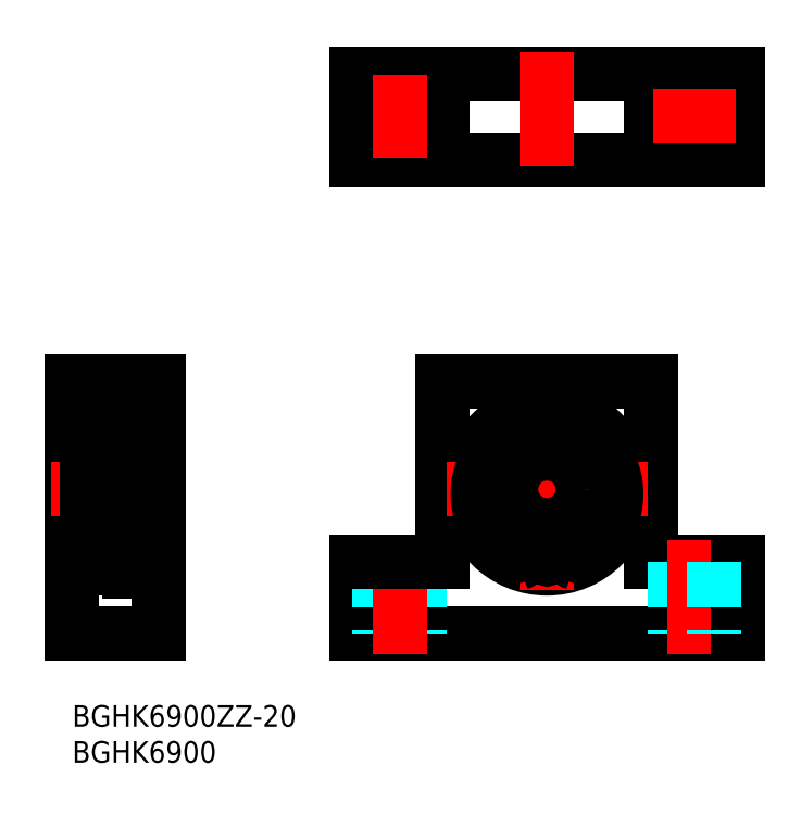
<metadata>
{"format":"dxf","ext":"dxf","renderer":"ezdxf+matplotlib","layout":"modelspace","background":"white","min_lineweight":24,"dpi":150}
</metadata>
<code>
0
SECTION
2
ENTITIES
0
INSERT
8
MSM_CONTINUOUS
2
*U4
10
0
20
0
30
0
0
INSERT
8
MSM_CONTINUOUS
2
*U5
10
0
20
0
30
0
0
LINE
8
MSM_CONTINUOUS
10
80.48
20
20
30
0
11
80.48
21
45
31
0
0
LINE
8
MSM_CONTINUOUS
10
51.48
20
20
30
0
11
51.48
21
45
31
0
0
CIRCLE
8
MSM_CONTINUOUS
10
65.98
20
30
30
0
40
11
0
LINE
8
MSM_CENTER
10
65.98
20
44
30
0
11
65.98
21
16
31
0
0
LINE
8
MSM_CONTINUOUS
10
92.48
20
10
30
0
11
39.48
21
10
31
0
0
LINE
8
MSM_CONTINUOUS
10
39.48
20
10
30
0
11
39.48
21
20
31
0
0
LINE
8
MSM_DASHED
10
42.73
20
20
30
0
11
42.73
21
10
31
0
0
LINE
8
MSM_DASHED
10
48.23
20
20
30
0
11
48.23
21
10
31
0
0
LINE
8
MSM_CENTER
10
45.48
20
23
30
0
11
45.48
21
7
31
0
0
LINE
8
MSM_CONTINUOUS
10
39.48
20
20
30
0
11
51.48
21
20
31
0
0
LINE
8
MSM_CONTINUOUS
10
92.48
20
20
30
0
11
80.48
21
20
31
0
0
LINE
8
MSM_DASHED
10
83.73
20
20
30
0
11
83.73
21
10
31
0
0
LINE
8
MSM_CENTER
10
86.48
20
23
30
0
11
86.48
21
7
31
0
0
LINE
8
MSM_CENTER
10
51.98
20
30
30
0
11
79.98
21
30
31
0
0
LINE
8
MSM_CONTINUOUS
10
12
20
10
30
0
11
12
21
45
31
0
0
LINE
8
MSM_CONTINUOUS
10
3.6e-15
20
45
30
0
11
3.6e-15
21
10
31
0
0
LINE
8
MSM_CONTINUOUS
10
92.48
20
10
30
0
11
92.48
21
20
31
0
0
LINE
8
MSM_DASHED
10
89.23
20
20
30
0
11
89.23
21
10
31
0
0
LINE
8
MSM_CONTINUOUS
10
3.6e-15
20
10
30
0
11
12
21
10
31
0
0
LINE
8
MSM_CONTINUOUS
10
3.6e-15
20
20.5
30
0
11
2
21
20.5
31
0
0
LINE
8
MSM_CENTER
10
-3
20
30
30
0
11
15
21
30
31
0
0
LINE
8
MSM_CONTINUOUS
10
51.48
20
45
30
0
11
80.48
21
45
31
0
0
LINE
8
MSM_CONTINUOUS
10
3.6e-15
20
45
30
0
11
12
21
45
31
0
0
LINE
8
MSM_CONTINUOUS
10
3.6e-15
20
39.5
30
0
11
2
21
39.5
31
0
0
LINE
8
MSM_CONTINUOUS
10
8
20
18.5
30
0
11
8
21
41.5
31
0
0
CIRCLE
8
MSM_CONTINUOUS
10
86.48
20
81.81
30
0
40
2.75
0
LINE
8
MSM_CONTINUOUS
10
92.48
20
75.81
30
0
11
92.48
21
87.81
31
0
0
LINE
8
MSM_CENTER
10
86.48
20
87.56
30
0
11
86.48
21
76.06
31
0
0
LINE
8
MSM_CONTINUOUS
10
80.48
20
87.81
30
0
11
80.48
21
75.81
31
0
0
LINE
8
MSM_CONTINUOUS
10
92.48
20
75.81
30
0
11
39.48
21
75.81
31
0
0
LINE
8
MSM_CONTINUOUS
10
39.48
20
87.81
30
0
11
92.48
21
87.81
31
0
0
LINE
8
MSM_CENTER
10
39.73
20
81.81
30
0
11
51.23
21
81.81
31
0
0
LINE
8
MSM_CENTER
10
65.98
20
90.81
30
0
11
65.98
21
72.81
31
0
0
LINE
8
MSM_CONTINUOUS
10
51.48
20
87.81
30
0
11
51.48
21
75.81
31
0
0
LINE
8
MSM_CONTINUOUS
10
39.48
20
75.81
30
0
11
39.48
21
87.81
31
0
0
CIRCLE
8
MSM_CONTINUOUS
10
45.48
20
81.81
30
0
40
2.75
0
LINE
8
MSM_CENTER
10
45.48
20
87.56
30
0
11
45.48
21
76.06
31
0
0
LINE
8
MSM_CONTINUOUS
10
2.3
20
19
30
0
11
8
21
19
31
0
0
LINE
8
MSM_CONTINUOUS
10
2.3
20
25
30
0
11
7.7
21
25
31
0
0
LINE
8
MSM_CONTINUOUS
10
2.3
20
35
30
0
11
7.7
21
35
31
0
0
LINE
8
MSM_CONTINUOUS
10
2.3
20
41
30
0
11
8
21
41
31
0
0
LINE
8
MSM_CONTINUOUS
10
2
20
40.7
30
0
11
2
21
19.3
31
0
0
ARC
8
MSM_CONTINUOUS
10
2.3
20
40.7
30
0
40
0.3
50
90
51
180
0
ARC
8
MSM_CONTINUOUS
10
7.7
20
40.7
30
0
40
0.3
50
0
51
90
0
ARC
8
MSM_CONTINUOUS
10
7.7
20
35.3
30
0
40
0.3
50
270
51
0
0
ARC
8
MSM_CONTINUOUS
10
2.3
20
35.3
30
0
40
0.3
50
180
51
270
0
ARC
8
MSM_CONTINUOUS
10
2.3
20
19.3
30
0
40
0.3
50
180
51
270
0
ARC
8
MSM_CONTINUOUS
10
7.7
20
19.3
30
0
40
0.3
50
270
51
0
0
ARC
8
MSM_CONTINUOUS
10
7.7
20
24.7
30
0
40
0.3
50
0
51
90
0
ARC
8
MSM_CONTINUOUS
10
2.3
20
24.7
30
0
40
0.3
50
90
51
180
0
CIRCLE
8
MSM_CONTINUOUS
10
65.98
20
30
30
0
40
5
0
ARC
8
MSM_CONTINUOUS
10
70.5
20
21.64
30
0
40
2
50
196.3
51
253.2
0
LINE
8
MSM_CONTINUOUS
10
68.56
20
21.14
30
0
11
68.58
21
21.08
31
0
0
ARC
8
MSM_CONTINUOUS
10
70.53
20
21.72
30
0
40
2.05
50
62.78
51
196.3
0
ARC
8
MSM_CONTINUOUS
10
72.41
20
25.36
30
0
40
2.05
50
242.8
51
328
0
ARC
8
MSM_CONTINUOUS
10
65.98
20
29.37
30
0
40
9.625
50
328
51
212
0
ARC
8
MSM_CONTINUOUS
10
59.56
20
25.36
30
0
40
2.05
50
212
51
297.2
0
ARC
8
MSM_CONTINUOUS
10
61.43
20
21.72
30
0
40
2.05
50
343.7
51
117.2
0
LINE
8
MSM_CONTINUOUS
10
63.38
20
21.08
30
0
11
63.4
21
21.14
31
0
0
ARC
8
MSM_CONTINUOUS
10
61.46
20
21.64
30
0
40
2
50
286.8
51
343.7
0
CIRCLE
8
MSM_CONTINUOUS
10
70.53
20
21.72
30
0
40
1
0
CIRCLE
8
MSM_CONTINUOUS
10
61.43
20
21.72
30
0
40
1
0
LINE
8
MSM_CONTINUOUS
10
9
20
41.5
30
0
11
9
21
19.64
31
0
0
LINE
8
MSM_CONTINUOUS
10
9
20
19.64
30
0
11
8
21
19.64
31
0
0
LINE
8
MSM_CONTINUOUS
10
9
20
23.77
30
0
11
8
21
23.77
31
0
0
LINE
8
MSM_CONTINUOUS
10
9
20
39
30
0
11
8
21
39
31
0
0
LINE
8
MSM_CONTINUOUS
10
9.15
20
41.5
30
0
11
8
21
41.5
31
0
0
LINE
8
MSM_CONTINUOUS
10
9.15
20
18.5
30
0
11
8
21
18.5
31
0
0
LINE
8
MSM_CONTINUOUS
10
9.15
20
41.5
30
0
11
9.15
21
18.5
31
0
0
LINE
8
MSM_CONTINUOUS
10
12
20
41
30
0
11
9.15
21
41
31
0
0
LINE
8
MSM_CONTINUOUS
10
12
20
19
30
0
11
9.15
21
19
31
0
0
LINE
8
MSM_CENTER
10
80.73
20
81.81
30
0
11
92.23
21
81.81
31
0
0
CIRCLE
8
MSM_CONTINUOUS
10
5
20
38
30
0
40
1.587
0
LINE
8
MSM_CONTINUOUS
10
3.132
20
38.99
30
0
11
2.432
21
38.55
31
0
0
LINE
8
MSM_CONTINUOUS
10
2.932
20
39.1
30
0
11
2.232
21
38.66
31
0
0
ARC
8
MSM_CONTINUOUS
10
2.432
20
37.05
30
0
40
0.2
50
180
51
270
0
LINE
8
MSM_CONTINUOUS
10
2.1
20
36.7
30
0
11
2.35
21
36.7
31
0
0
ARC
8
MSM_CONTINUOUS
10
2.1
20
36.6
30
0
40
0.1
50
90.01
51
180
0
LINE
8
MSM_CONTINUOUS
10
2.961
20
36.48
30
0
11
3.125
21
36.93
31
0
0
LINE
8
MSM_CONTINUOUS
10
2.35
20
36.7
30
0
11
2.584
21
36.42
31
0
0
ARC
8
MSM_CONTINUOUS
10
2.737
20
36.55
30
0
40
0.1994
50
220.1
51
270.1
0
LINE
8
MSM_CONTINUOUS
10
2.737
20
36.35
30
0
11
2.773
21
36.35
31
0
0
ARC
8
MSM_CONTINUOUS
10
2.773
20
36.55
30
0
40
0.1998
50
270
51
340.2
0
LINE
8
MSM_CONTINUOUS
10
3.219
20
37
30
0
11
3.767
21
37
31
0
0
LINE
8
MSM_CONTINUOUS
10
2.432
20
38.55
30
0
11
2.432
21
37.05
31
0
0
LINE
8
MSM_CONTINUOUS
10
2.232
20
38.66
30
0
11
2.232
21
37.05
31
0
0
LINE
8
MSM_CONTINUOUS
10
2.882
20
36.85
30
0
11
2.882
21
37.05
31
0
0
LINE
8
MSM_CONTINUOUS
10
2.432
20
36.85
30
0
11
2.882
21
36.85
31
0
0
LINE
8
MSM_CONTINUOUS
10
2.882
20
37.05
30
0
11
2.432
21
37.05
31
0
0
ARC
8
MSM_CONTINUOUS
10
3.219
20
36.9
30
0
40
0.09992
50
89.99
51
160.2
0
LINE
8
MSM_CONTINUOUS
10
2.1
20
39.7
30
0
11
2.41
21
39.7
31
0
0
ARC
8
MSM_CONTINUOUS
10
2.1
20
39.8
30
0
40
0.1
50
180
51
270
0
LINE
8
MSM_CONTINUOUS
10
3.253
20
39
30
0
11
3.767
21
39
31
0
0
ARC
8
MSM_CONTINUOUS
10
2.801
20
39.7
30
0
40
0.2982
50
5.004
51
140.2
0
LINE
8
MSM_CONTINUOUS
10
2.899
20
39.71
30
0
11
2.932
21
39.1
31
0
0
ARC
8
MSM_CONTINUOUS
10
2.562
20
39.57
30
0
40
0.1988
50
139.7
51
225.4
0
LINE
8
MSM_CONTINUOUS
10
2.563
20
39.57
30
0
11
2.726
21
39.76
31
0
0
LINE
8
MSM_CONTINUOUS
10
2.705
20
39.43
30
0
11
2.563
21
39.57
31
0
0
LINE
8
MSM_CONTINUOUS
10
2.563
20
39.29
30
0
11
2.705
21
39.43
31
0
0
LINE
8
MSM_CONTINUOUS
10
2.41
20
39.7
30
0
11
2.572
21
39.89
31
0
0
LINE
8
MSM_CONTINUOUS
10
2.563
20
39.29
30
0
11
2.422
21
39.43
31
0
0
ARC
8
MSM_CONTINUOUS
10
2.801
20
39.7
30
0
40
0.09802
50
4.545
51
140.2
0
ARC
8
MSM_CONTINUOUS
10
3.252
20
39.1
30
0
40
0.09964
50
185
51
270.4
0
LINE
8
MSM_CONTINUOUS
10
3.098
20
39.73
30
0
11
3.153
21
39.09
31
0
0
LINE
8
MSM_CONTINUOUS
10
3.132
20
39.33
30
0
11
3.132
21
38.99
31
0
0
LINE
8
MSM_CONTINUOUS
10
6.868
20
38.99
30
0
11
7.568
21
38.55
31
0
0
LINE
8
MSM_CONTINUOUS
10
7.068
20
39.1
30
0
11
7.768
21
38.66
31
0
0
ARC
8
MSM_CONTINUOUS
10
7.568
20
37.05
30
0
40
0.2
50
270
51
0.006916
0
LINE
8
MSM_CONTINUOUS
10
7.9
20
36.7
30
0
11
7.65
21
36.7
31
0
0
ARC
8
MSM_CONTINUOUS
10
7.9
20
36.6
30
0
40
0.1
50
0.004001
51
89.99
0
LINE
8
MSM_CONTINUOUS
10
7.039
20
36.48
30
0
11
6.875
21
36.93
31
0
0
LINE
8
MSM_CONTINUOUS
10
7.65
20
36.7
30
0
11
7.416
21
36.42
31
0
0
ARC
8
MSM_CONTINUOUS
10
7.263
20
36.55
30
0
40
0.1994
50
269.9
51
319.9
0
LINE
8
MSM_CONTINUOUS
10
7.263
20
36.35
30
0
11
7.227
21
36.35
31
0
0
ARC
8
MSM_CONTINUOUS
10
7.227
20
36.55
30
0
40
0.1998
50
199.8
51
270
0
LINE
8
MSM_CONTINUOUS
10
6.781
20
37
30
0
11
6.233
21
37
31
0
0
LINE
8
MSM_CONTINUOUS
10
7.568
20
38.55
30
0
11
7.568
21
37.05
31
0
0
LINE
8
MSM_CONTINUOUS
10
7.768
20
38.66
30
0
11
7.768
21
37.05
31
0
0
LINE
8
MSM_CONTINUOUS
10
7.118
20
36.85
30
0
11
7.118
21
37.05
31
0
0
LINE
8
MSM_CONTINUOUS
10
7.568
20
36.85
30
0
11
7.118
21
36.85
31
0
0
LINE
8
MSM_CONTINUOUS
10
7.118
20
37.05
30
0
11
7.568
21
37.05
31
0
0
ARC
8
MSM_CONTINUOUS
10
6.781
20
36.9
30
0
40
0.09992
50
19.82
51
90.01
0
LINE
8
MSM_CONTINUOUS
10
7.9
20
39.7
30
0
11
7.59
21
39.7
31
0
0
ARC
8
MSM_CONTINUOUS
10
7.9
20
39.8
30
0
40
0.1
50
270
51
360
0
LINE
8
MSM_CONTINUOUS
10
6.747
20
39
30
0
11
6.233
21
39
31
0
0
ARC
8
MSM_CONTINUOUS
10
7.199
20
39.7
30
0
40
0.2982
50
39.85
51
175
0
LINE
8
MSM_CONTINUOUS
10
7.101
20
39.71
30
0
11
7.068
21
39.1
31
0
0
ARC
8
MSM_CONTINUOUS
10
7.438
20
39.57
30
0
40
0.1988
50
314.6
51
40.29
0
LINE
8
MSM_CONTINUOUS
10
7.437
20
39.57
30
0
11
7.274
21
39.76
31
0
0
LINE
8
MSM_CONTINUOUS
10
7.295
20
39.43
30
0
11
7.437
21
39.57
31
0
0
LINE
8
MSM_CONTINUOUS
10
7.437
20
39.29
30
0
11
7.295
21
39.43
31
0
0
LINE
8
MSM_CONTINUOUS
10
7.59
20
39.7
30
0
11
7.428
21
39.89
31
0
0
LINE
8
MSM_CONTINUOUS
10
7.437
20
39.29
30
0
11
7.578
21
39.43
31
0
0
ARC
8
MSM_CONTINUOUS
10
7.199
20
39.7
30
0
40
0.09802
50
39.82
51
175.5
0
ARC
8
MSM_CONTINUOUS
10
6.748
20
39.1
30
0
40
0.09964
50
269.6
51
355
0
LINE
8
MSM_CONTINUOUS
10
6.902
20
39.73
30
0
11
6.847
21
39.09
31
0
0
LINE
8
MSM_CONTINUOUS
10
6.868
20
39.33
30
0
11
6.868
21
38.99
31
0
0
CIRCLE
8
MSM_CONTINUOUS
10
5
20
22
30
0
40
1.587
0
LINE
8
MSM_CONTINUOUS
10
3.132
20
21.01
30
0
11
2.432
21
21.45
31
0
0
LINE
8
MSM_CONTINUOUS
10
2.932
20
20.9
30
0
11
2.232
21
21.34
31
0
0
ARC
8
MSM_CONTINUOUS
10
2.432
20
22.95
30
0
40
0.2
50
89.99
51
180
0
LINE
8
MSM_CONTINUOUS
10
2.1
20
23.3
30
0
11
2.35
21
23.3
31
0
0
ARC
8
MSM_CONTINUOUS
10
2.1
20
23.4
30
0
40
0.1
50
180
51
270
0
LINE
8
MSM_CONTINUOUS
10
2.961
20
23.52
30
0
11
3.125
21
23.07
31
0
0
LINE
8
MSM_CONTINUOUS
10
2.35
20
23.3
30
0
11
2.584
21
23.58
31
0
0
ARC
8
MSM_CONTINUOUS
10
2.737
20
23.45
30
0
40
0.1994
50
89.87
51
139.9
0
LINE
8
MSM_CONTINUOUS
10
2.737
20
23.65
30
0
11
2.773
21
23.65
31
0
0
ARC
8
MSM_CONTINUOUS
10
2.773
20
23.45
30
0
40
0.1998
50
19.83
51
90.02
0
LINE
8
MSM_CONTINUOUS
10
3.219
20
23
30
0
11
3.767
21
23
31
0
0
LINE
8
MSM_CONTINUOUS
10
2.432
20
21.45
30
0
11
2.432
21
22.95
31
0
0
LINE
8
MSM_CONTINUOUS
10
2.232
20
21.34
30
0
11
2.232
21
22.95
31
0
0
LINE
8
MSM_CONTINUOUS
10
2.882
20
23.15
30
0
11
2.882
21
22.95
31
0
0
LINE
8
MSM_CONTINUOUS
10
2.432
20
23.15
30
0
11
2.882
21
23.15
31
0
0
LINE
8
MSM_CONTINUOUS
10
2.882
20
22.95
30
0
11
2.432
21
22.95
31
0
0
ARC
8
MSM_CONTINUOUS
10
3.219
20
23.1
30
0
40
0.09992
50
199.8
51
270
0
LINE
8
MSM_CONTINUOUS
10
2.1
20
20.3
30
0
11
2.41
21
20.3
31
0
0
ARC
8
MSM_CONTINUOUS
10
2.1
20
20.2
30
0
40
0.1
50
90
51
180
0
LINE
8
MSM_CONTINUOUS
10
3.253
20
21
30
0
11
3.767
21
21
31
0
0
ARC
8
MSM_CONTINUOUS
10
2.801
20
20.3
30
0
40
0.2982
50
219.8
51
355
0
LINE
8
MSM_CONTINUOUS
10
2.899
20
20.29
30
0
11
2.932
21
20.9
31
0
0
ARC
8
MSM_CONTINUOUS
10
2.562
20
20.43
30
0
40
0.1988
50
134.6
51
220.3
0
LINE
8
MSM_CONTINUOUS
10
2.563
20
20.43
30
0
11
2.726
21
20.24
31
0
0
LINE
8
MSM_CONTINUOUS
10
2.705
20
20.57
30
0
11
2.563
21
20.43
31
0
0
LINE
8
MSM_CONTINUOUS
10
2.563
20
20.71
30
0
11
2.705
21
20.57
31
0
0
LINE
8
MSM_CONTINUOUS
10
2.41
20
20.3
30
0
11
2.572
21
20.11
31
0
0
LINE
8
MSM_CONTINUOUS
10
2.563
20
20.71
30
0
11
2.422
21
20.57
31
0
0
ARC
8
MSM_CONTINUOUS
10
2.801
20
20.3
30
0
40
0.09802
50
219.8
51
355.5
0
ARC
8
MSM_CONTINUOUS
10
3.252
20
20.9
30
0
40
0.09964
50
89.57
51
175
0
LINE
8
MSM_CONTINUOUS
10
3.098
20
20.27
30
0
11
3.153
21
20.91
31
0
0
LINE
8
MSM_CONTINUOUS
10
3.132
20
20.67
30
0
11
3.132
21
21.01
31
0
0
LINE
8
MSM_CONTINUOUS
10
6.868
20
21.01
30
0
11
7.568
21
21.45
31
0
0
LINE
8
MSM_CONTINUOUS
10
7.068
20
20.9
30
0
11
7.768
21
21.34
31
0
0
ARC
8
MSM_CONTINUOUS
10
7.568
20
22.95
30
0
40
0.2
50
360
51
90.01
0
LINE
8
MSM_CONTINUOUS
10
7.9
20
23.3
30
0
11
7.65
21
23.3
31
0
0
ARC
8
MSM_CONTINUOUS
10
7.9
20
23.4
30
0
40
0.1
50
270
51
360
0
LINE
8
MSM_CONTINUOUS
10
7.039
20
23.52
30
0
11
6.875
21
23.07
31
0
0
LINE
8
MSM_CONTINUOUS
10
7.65
20
23.3
30
0
11
7.416
21
23.58
31
0
0
ARC
8
MSM_CONTINUOUS
10
7.263
20
23.45
30
0
40
0.1994
50
40.09
51
90.13
0
LINE
8
MSM_CONTINUOUS
10
7.263
20
23.65
30
0
11
7.227
21
23.65
31
0
0
ARC
8
MSM_CONTINUOUS
10
7.227
20
23.45
30
0
40
0.1998
50
89.98
51
160.2
0
LINE
8
MSM_CONTINUOUS
10
6.781
20
23
30
0
11
6.233
21
23
31
0
0
LINE
8
MSM_CONTINUOUS
10
7.568
20
21.45
30
0
11
7.568
21
22.95
31
0
0
LINE
8
MSM_CONTINUOUS
10
7.768
20
21.34
30
0
11
7.768
21
22.95
31
0
0
LINE
8
MSM_CONTINUOUS
10
7.118
20
23.15
30
0
11
7.118
21
22.95
31
0
0
LINE
8
MSM_CONTINUOUS
10
7.568
20
23.15
30
0
11
7.118
21
23.15
31
0
0
LINE
8
MSM_CONTINUOUS
10
7.118
20
22.95
30
0
11
7.568
21
22.95
31
0
0
ARC
8
MSM_CONTINUOUS
10
6.781
20
23.1
30
0
40
0.09992
50
270
51
340.2
0
LINE
8
MSM_CONTINUOUS
10
7.9
20
20.3
30
0
11
7.59
21
20.3
31
0
0
ARC
8
MSM_CONTINUOUS
10
7.9
20
20.2
30
0
40
0.1
50
5e-05
51
90
0
LINE
8
MSM_CONTINUOUS
10
6.747
20
21
30
0
11
6.233
21
21
31
0
0
ARC
8
MSM_CONTINUOUS
10
7.199
20
20.3
30
0
40
0.2982
50
185
51
320.2
0
LINE
8
MSM_CONTINUOUS
10
7.101
20
20.29
30
0
11
7.068
21
20.9
31
0
0
ARC
8
MSM_CONTINUOUS
10
7.438
20
20.43
30
0
40
0.1988
50
319.7
51
45.39
0
LINE
8
MSM_CONTINUOUS
10
7.437
20
20.43
30
0
11
7.274
21
20.24
31
0
0
LINE
8
MSM_CONTINUOUS
10
7.295
20
20.57
30
0
11
7.437
21
20.43
31
0
0
LINE
8
MSM_CONTINUOUS
10
7.437
20
20.71
30
0
11
7.295
21
20.57
31
0
0
LINE
8
MSM_CONTINUOUS
10
7.59
20
20.3
30
0
11
7.428
21
20.11
31
0
0
LINE
8
MSM_CONTINUOUS
10
7.437
20
20.71
30
0
11
7.578
21
20.57
31
0
0
ARC
8
MSM_CONTINUOUS
10
7.199
20
20.3
30
0
40
0.09802
50
184.5
51
320.2
0
ARC
8
MSM_CONTINUOUS
10
6.748
20
20.9
30
0
40
0.09964
50
4.971
51
90.43
0
LINE
8
MSM_CONTINUOUS
10
6.902
20
20.27
30
0
11
6.847
21
20.91
31
0
0
LINE
8
MSM_CONTINUOUS
10
6.868
20
20.67
30
0
11
6.868
21
21.01
31
0
0
ENDSEC
0
EOF

</code>
